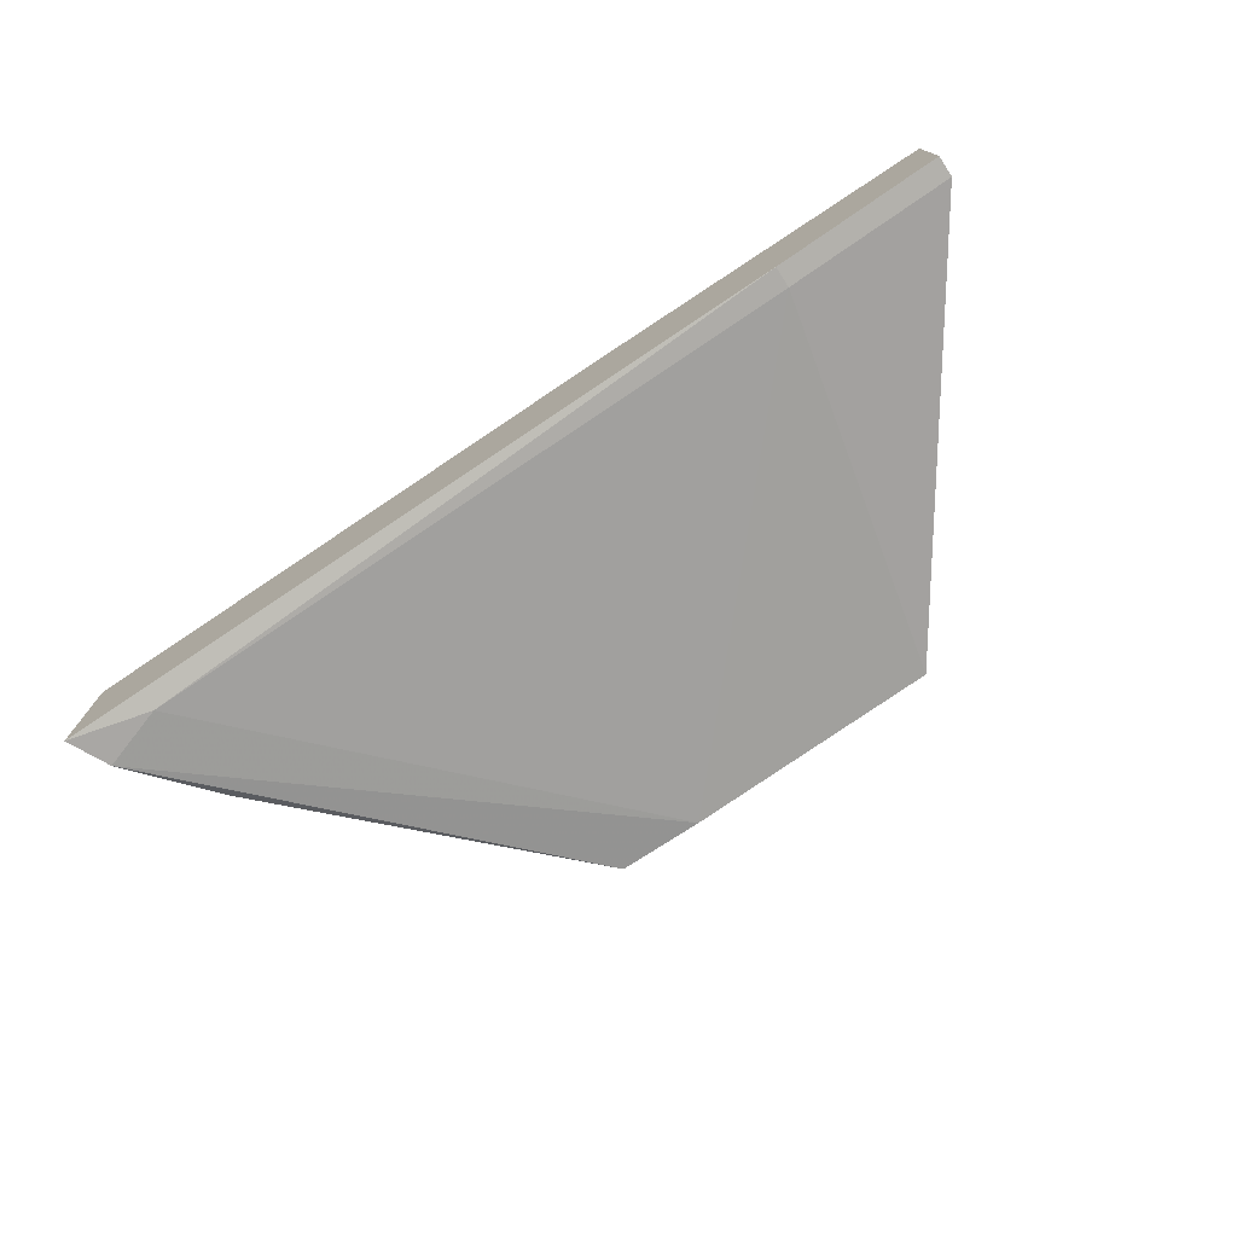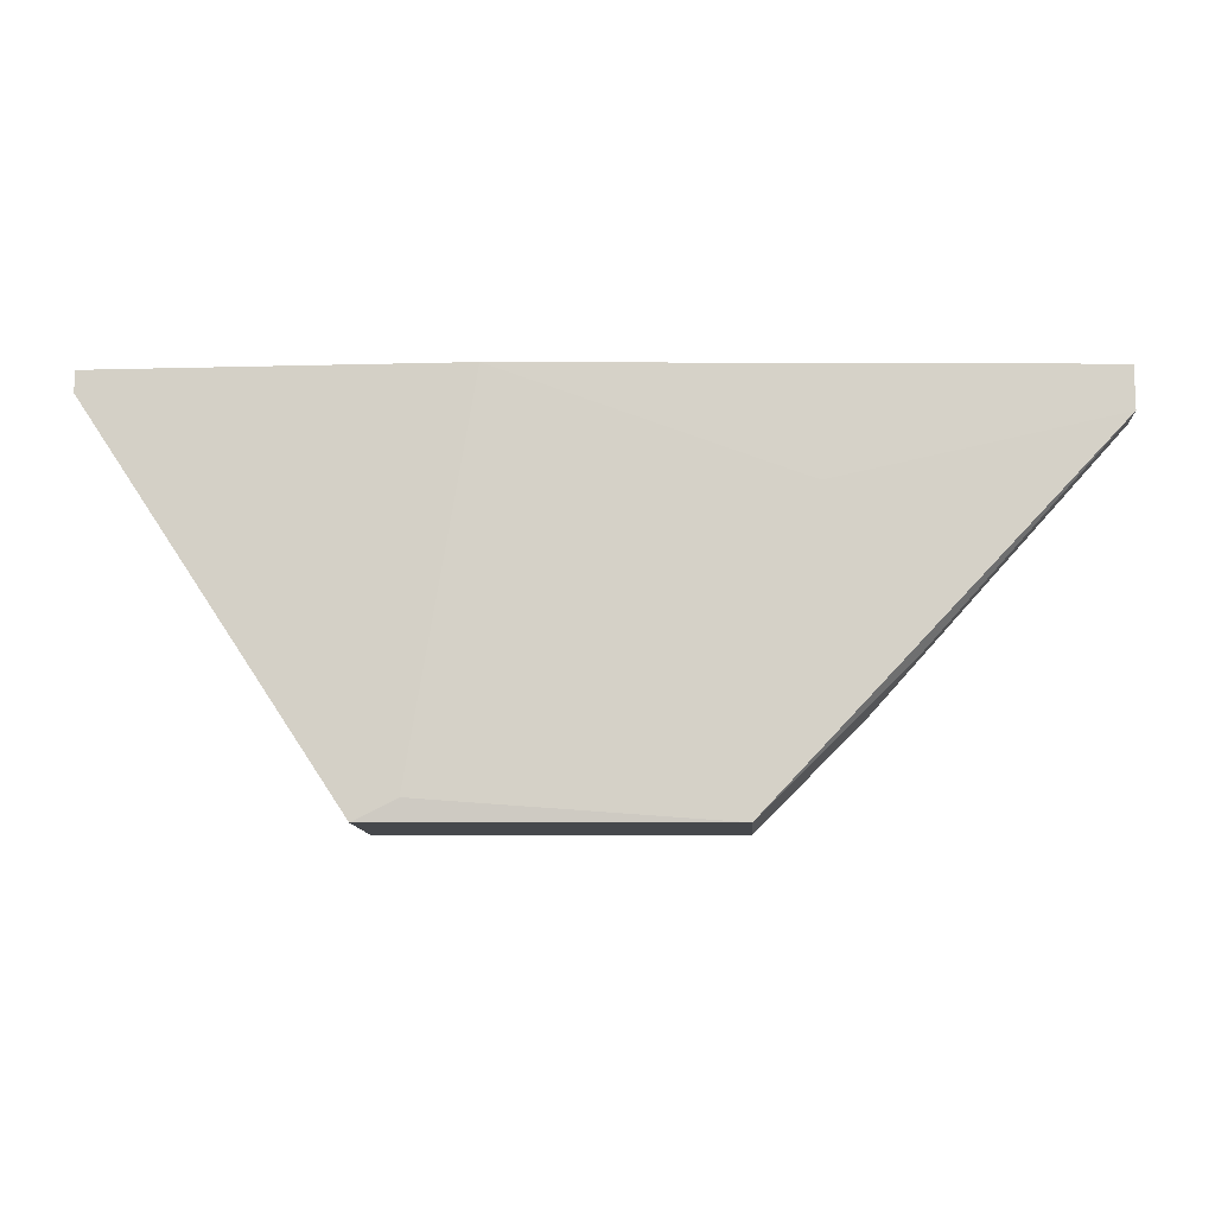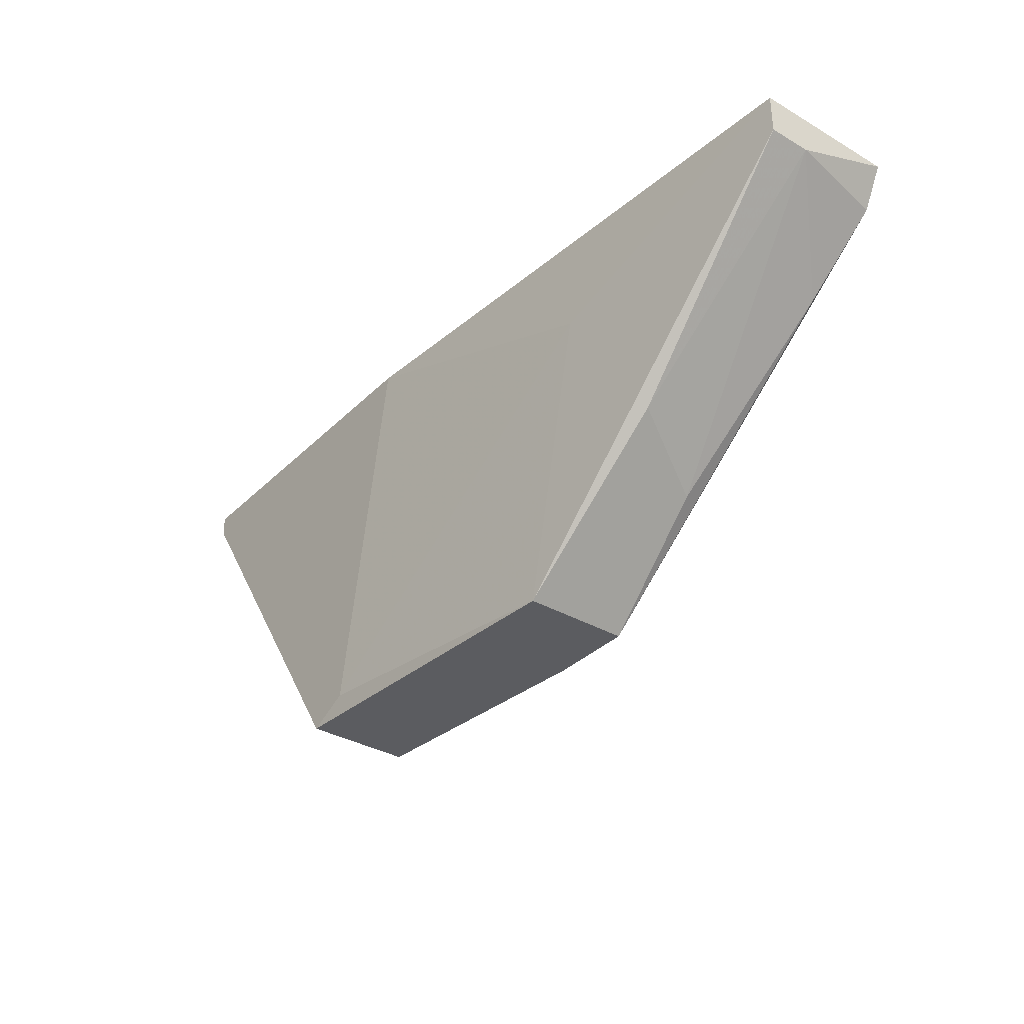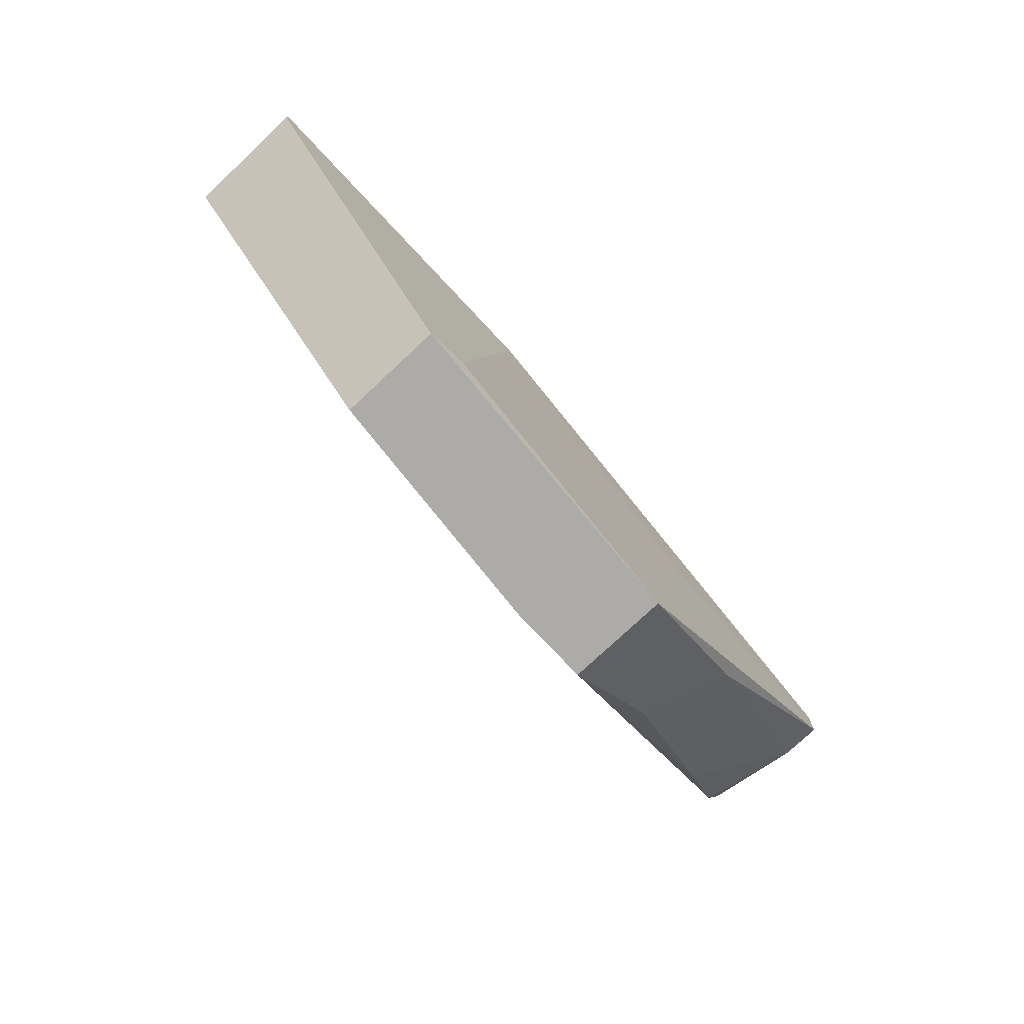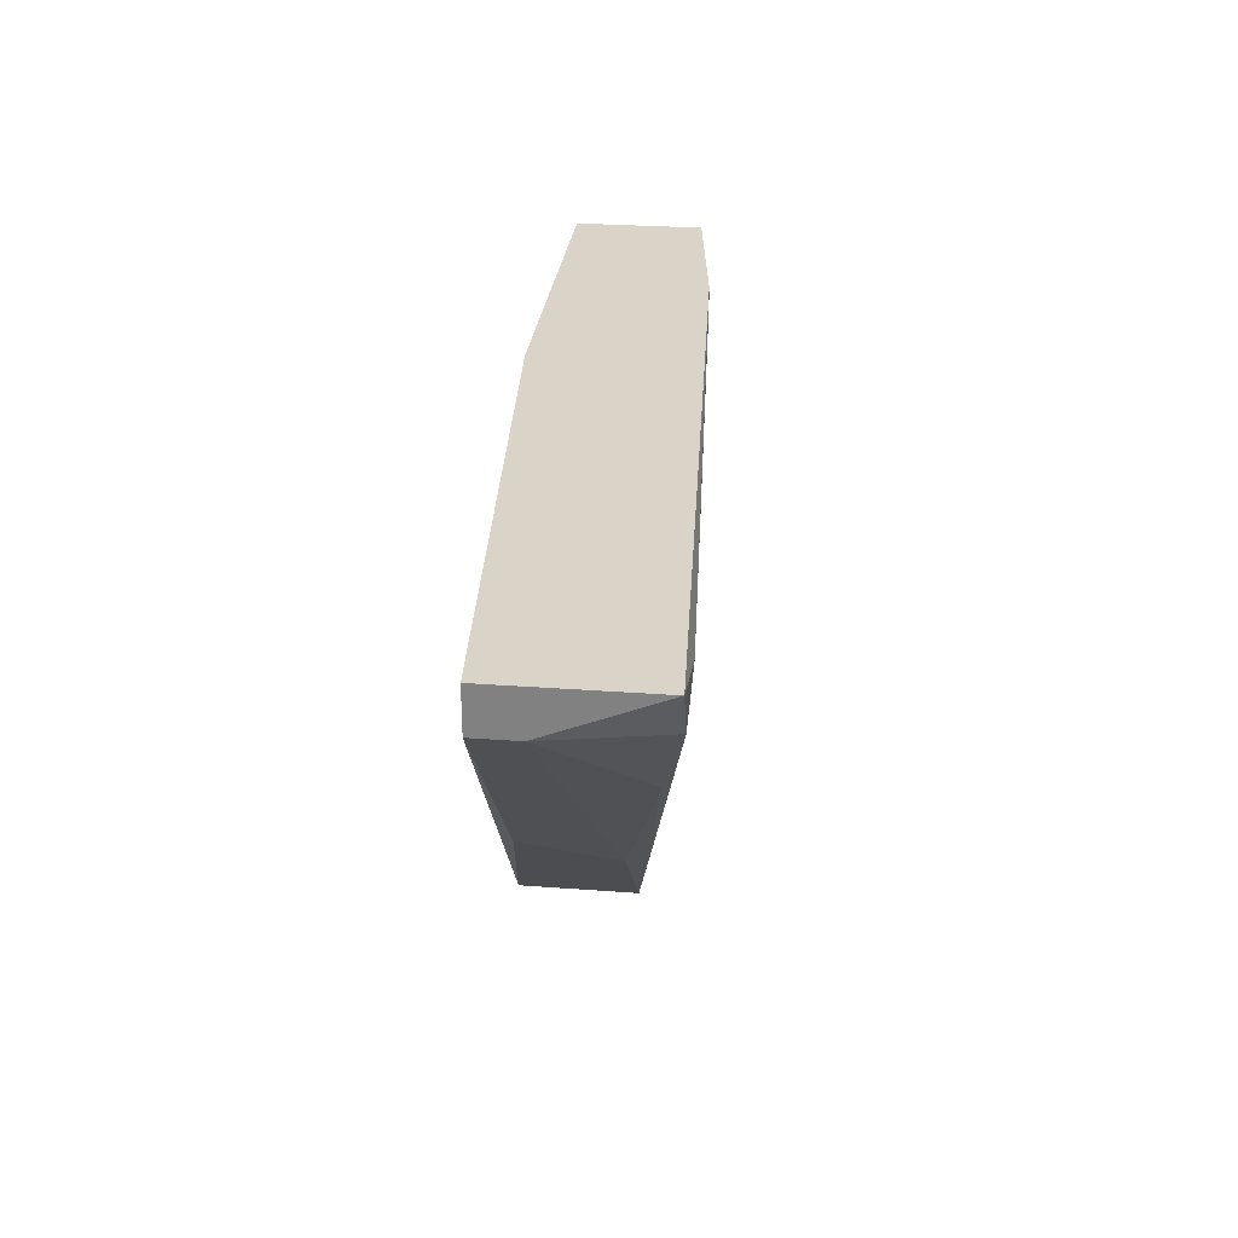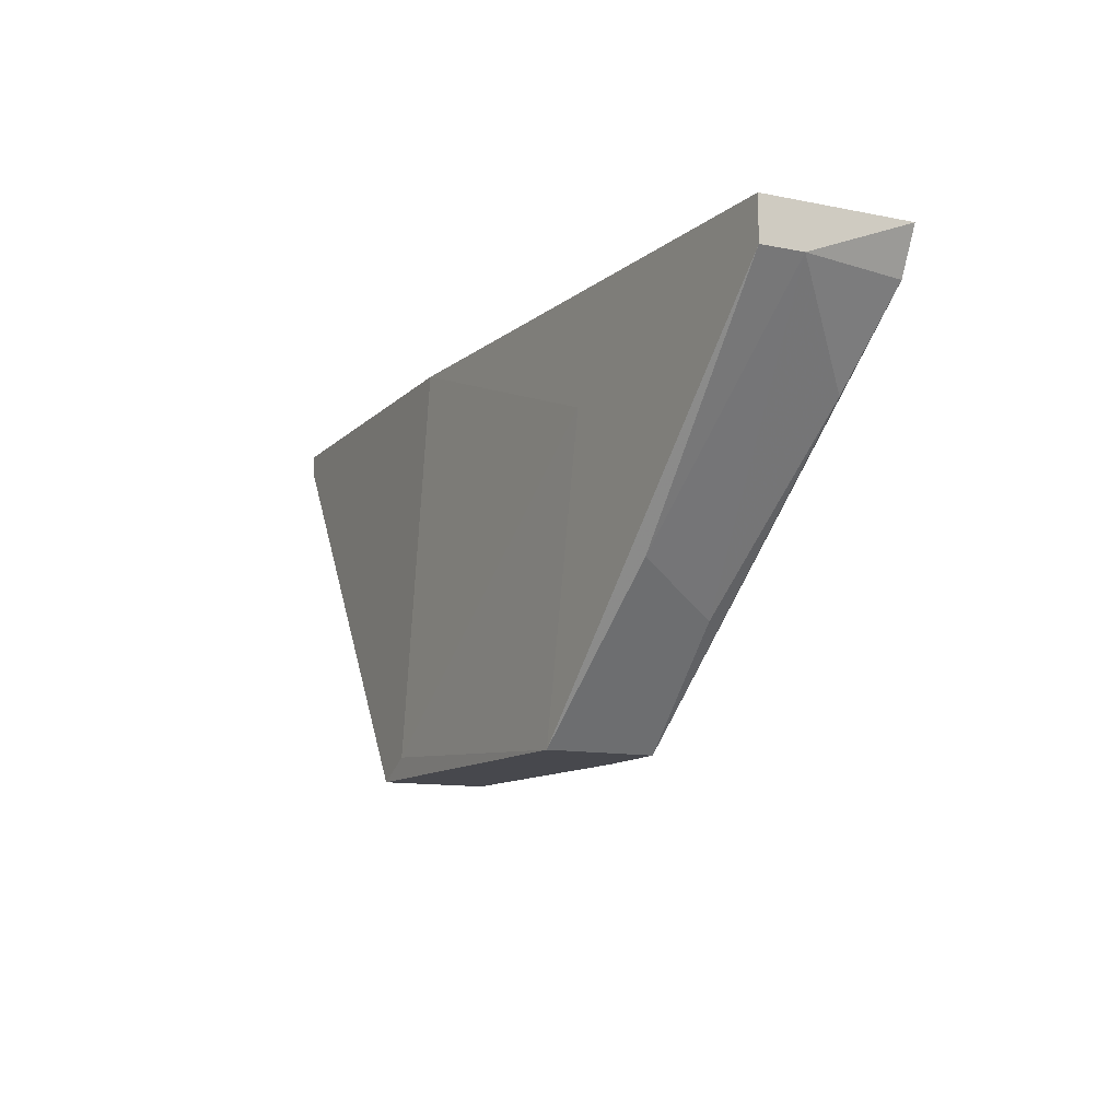
<metadata>
{"format":"obj","ext":"obj","renderer":"f3d","projection":"perspective","resolution":1024,"background":"white","views":[{"elev":-74.7,"azim":-146.6,"up":"+Z"},{"elev":-11.4,"azim":3.7,"up":"+Y"},{"elev":-34.5,"azim":52.1,"up":"+Y"},{"elev":-76.4,"azim":-46.8,"up":"+Y"},{"elev":28.6,"azim":96.4,"up":"+Y"},{"elev":-11.7,"azim":64.3,"up":"+Y"}]}
</metadata>
<code>
v 0.02384 -0.02429 0.01593
v 0.00212 -0.007088 0.02136
v 0.00212 -0.007088 0.01593
v 0.00212 -0.007994 0.02136
v 0.00212 -0.007994 0.01593
v 0.01751 -0.007088 0.02136
v 0.04195 -0.007088 0.01321
v 0.04195 -0.007088 0.01955
v 0.04195 -0.0089 0.01774
v 0.04195 -0.0089 0.01955
v 0.02747 -0.02429 0.02046
v 0.02747 -0.02429 0.01593
v 0.03833 -0.007994 0.01321
v 0.03833 -0.01252 0.01412
v 0.03018 -0.01162 0.02046
v 0.03199 -0.01977 0.01593
v 0.01479 -0.02339 0.02136
v 0.04105 -0.0089 0.01321
v 0.009361 -0.007088 0.01503
v 0.009361 -0.007994 0.01503
v 0.0338 -0.01795 0.01955
v 0.01298 -0.02429 0.02136
v 0.01298 -0.02429 0.01684
f 10 21 9
f 8 10 7
f 8 7 2
f 12 22 23
f 22 5 23
f 22 12 11
f 2 22 6
f 8 2 6
f 2 7 19
f 18 12 1
f 12 23 1
f 23 5 20
f 5 19 20
f 1 23 20
f 5 22 4
f 2 5 4
f 22 2 4
f 19 7 13
f 7 18 13
f 18 1 13
f 20 19 13
f 1 20 13
f 5 2 3
f 19 5 3
f 2 19 3
f 10 8 15
f 11 10 15
f 8 6 15
f 15 6 17
f 22 11 17
f 6 22 17
f 11 15 17
f 12 18 14
f 16 12 14
f 10 11 21
f 11 12 21
f 12 16 21
f 21 16 9
f 7 10 9
f 18 7 9
f 14 18 9
f 16 14 9

</code>
